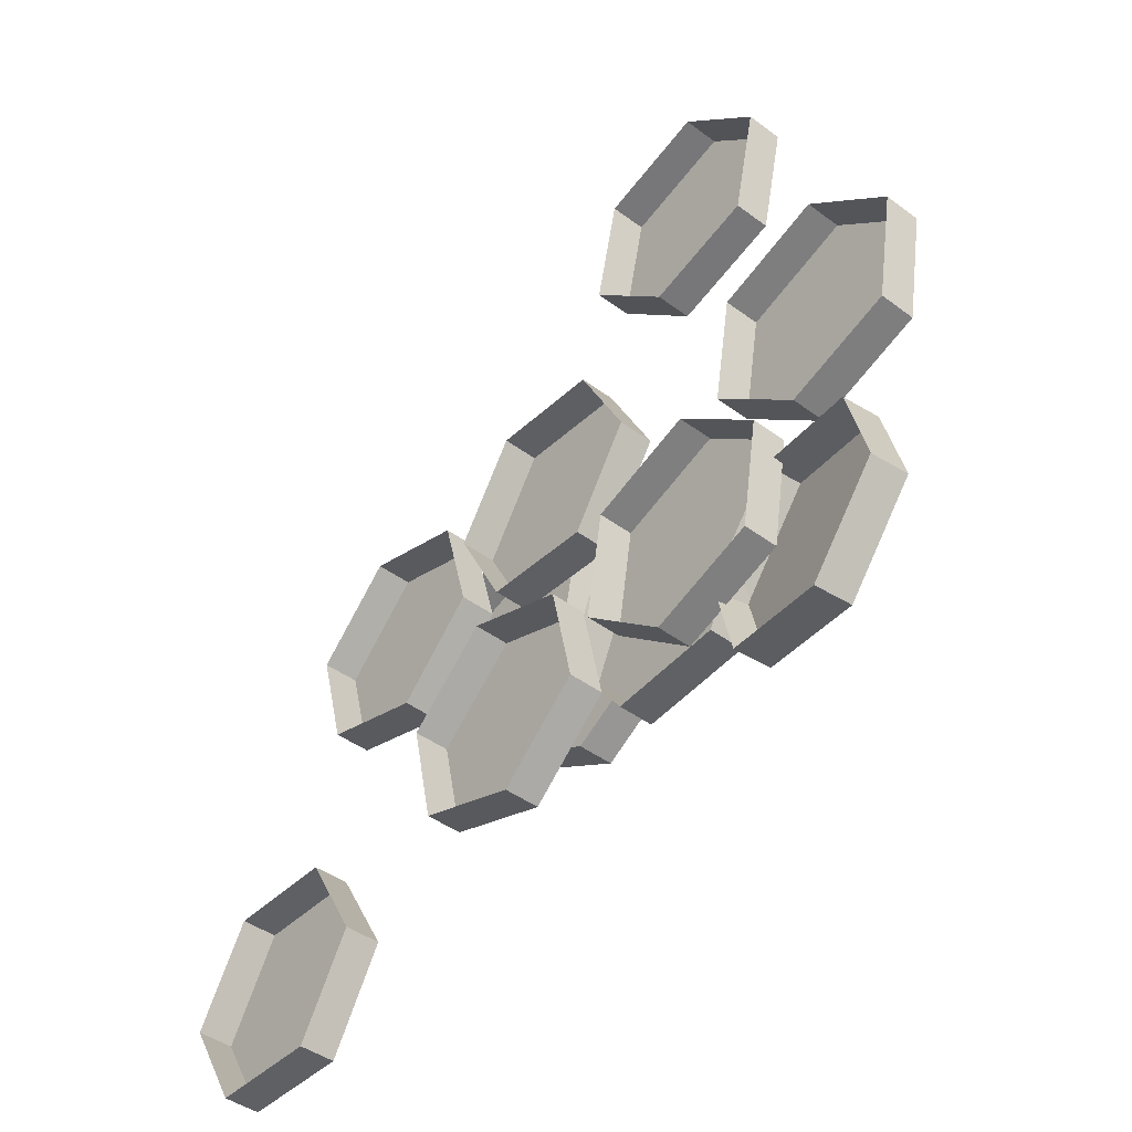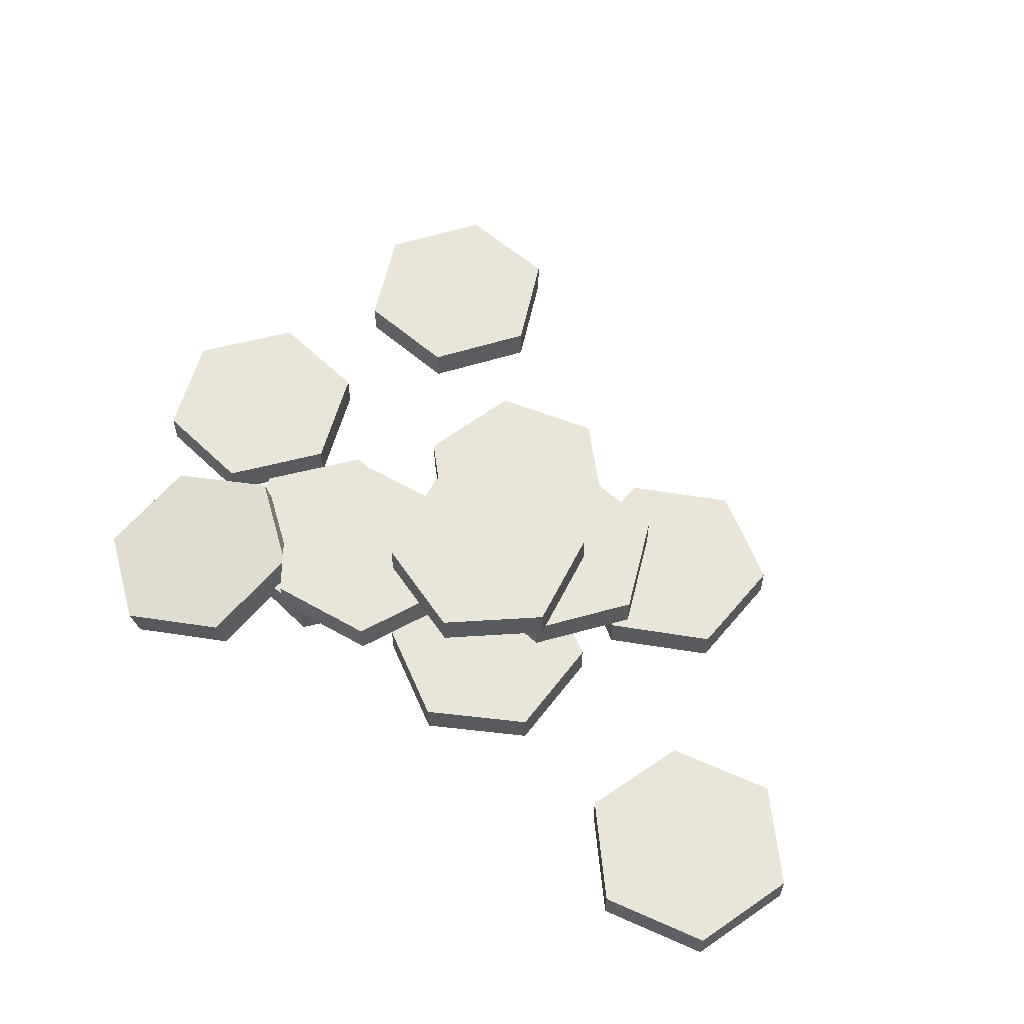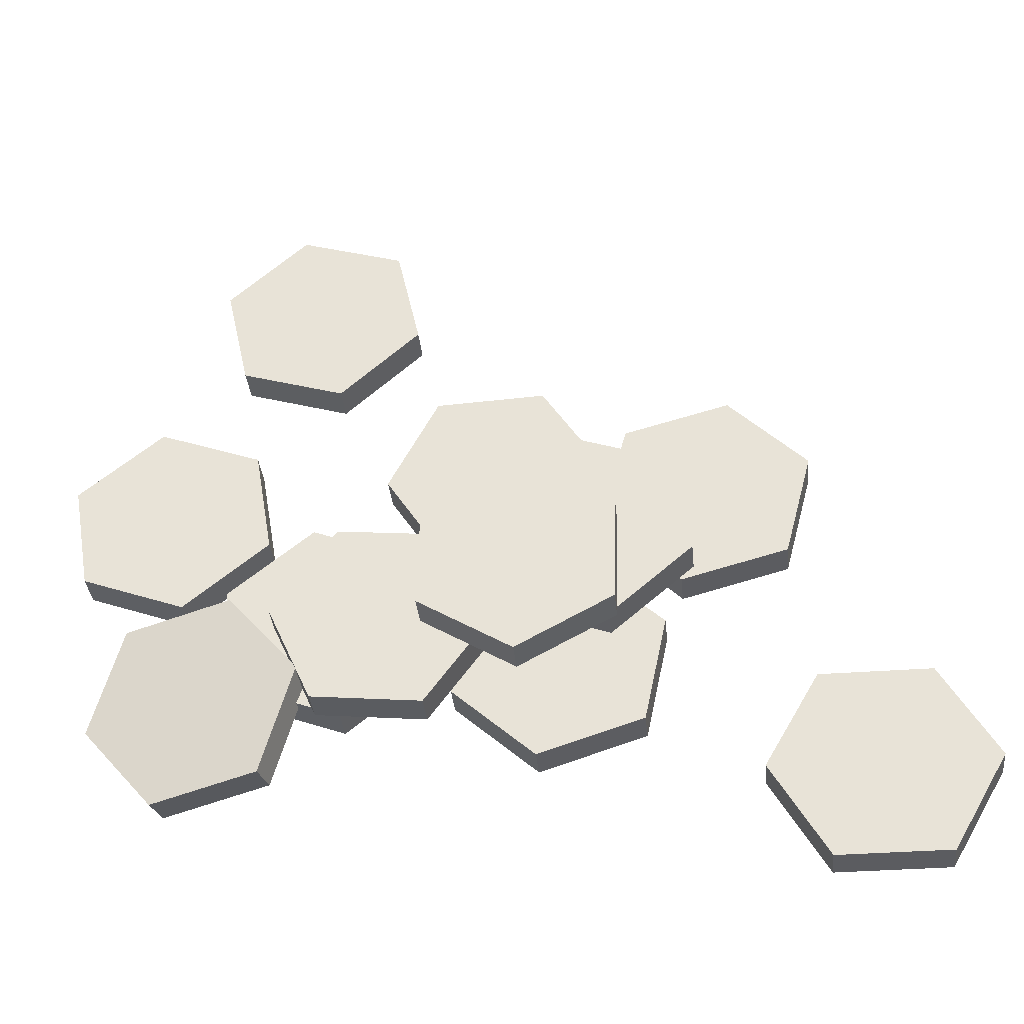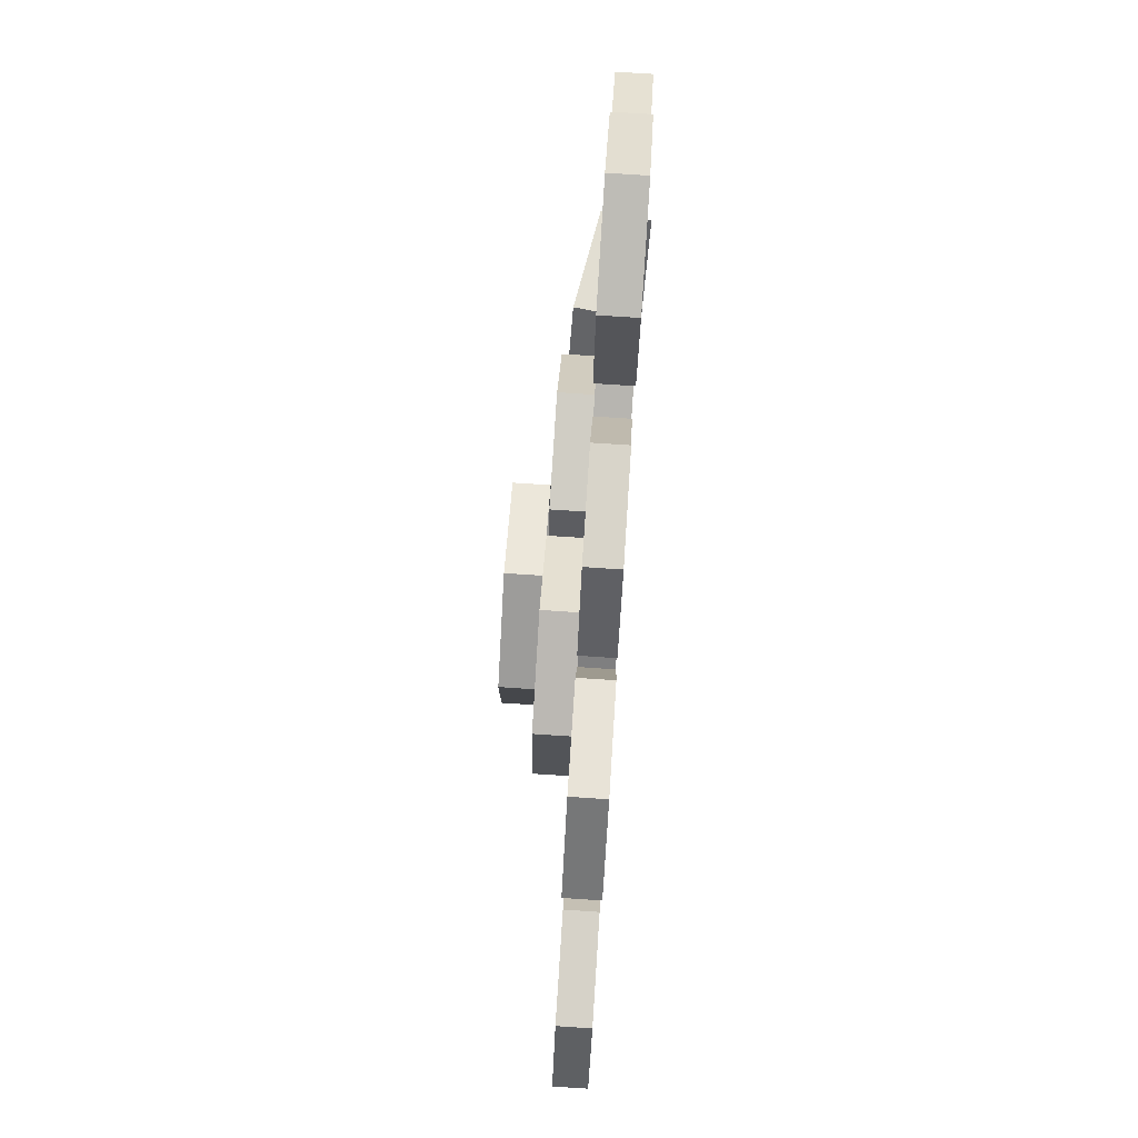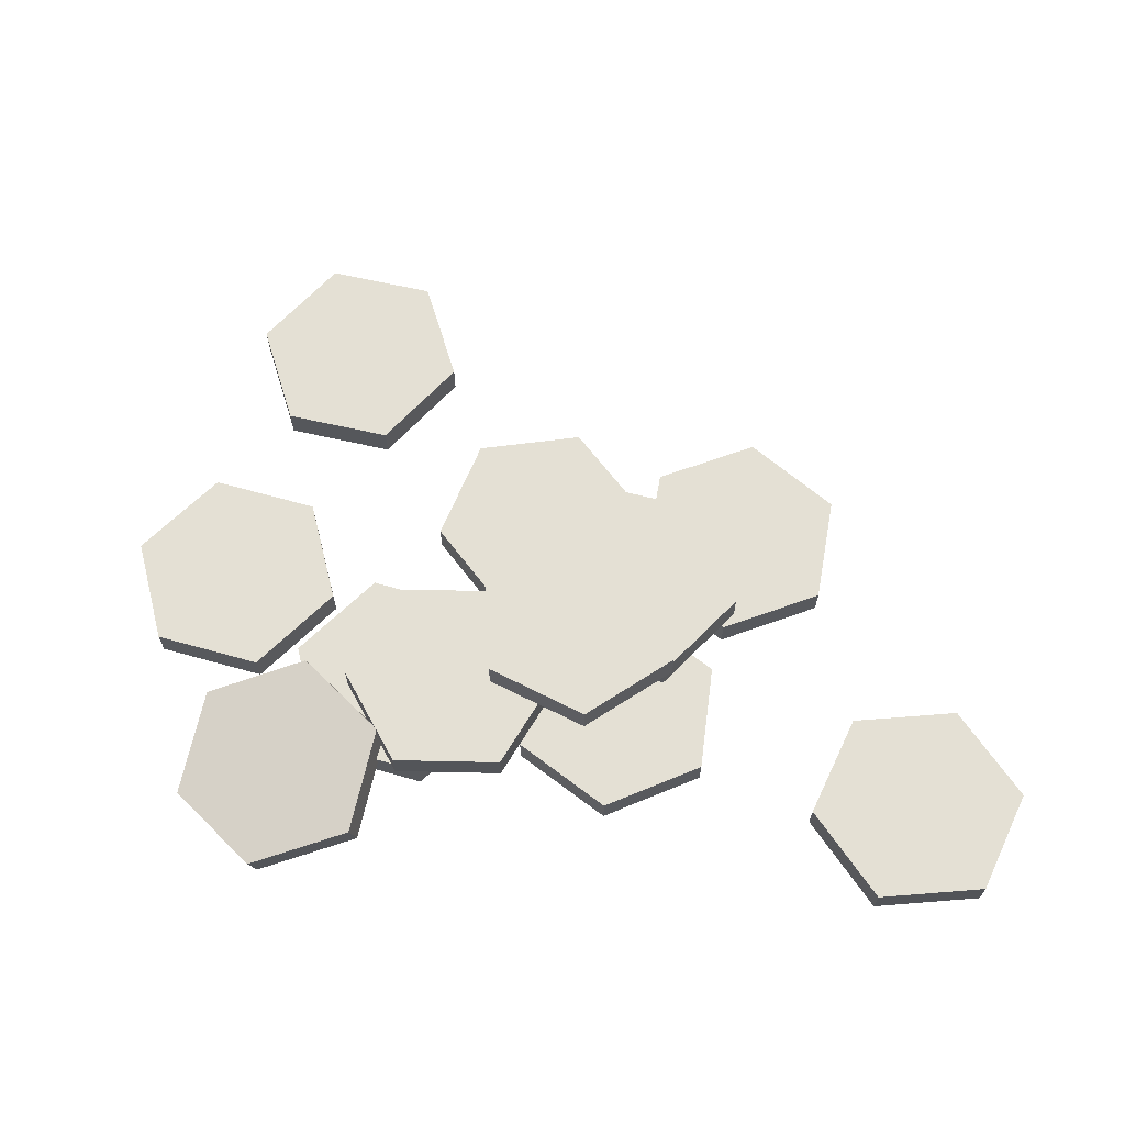
<metadata>
{"format":"obj","ext":"obj","renderer":"f3d","projection":"perspective","resolution":1024,"background":"white","views":[{"elev":-43.6,"azim":48.8,"up":"+Z"},{"elev":58.1,"azim":-155.3,"up":"+Y"},{"elev":-35.3,"azim":-174.3,"up":"+Z"},{"elev":77.9,"azim":-86.3,"up":"+Z"},{"elev":66.1,"azim":175.4,"up":"+Y"}]}
</metadata>
<code>
g SM_Prop_Gold_Coins_03
v -0.1741 0.005626 -0.2342
v -0.1741 0.02676 -0.2342
v -0.2401 0.02676 -0.2342
v -0.2401 0.005626 -0.2342
v -0.2401 0.005626 -0.2342
v -0.2401 0.02676 -0.2342
v -0.273 0.02676 -0.1771
v -0.273 0.005626 -0.1771
v -0.273 0.005626 -0.1771
v -0.273 0.02676 -0.1771
v -0.2401 0.02676 -0.12
v -0.2401 0.005626 -0.12
v -0.2401 0.005626 -0.12
v -0.2401 0.02676 -0.12
v -0.1741 0.02676 -0.12
v -0.1741 0.005626 -0.12
v -0.1741 0.005626 -0.12
v -0.1741 0.02676 -0.12
v -0.1411 0.02676 -0.1771
v -0.1411 0.005626 -0.1771
v -0.1411 0.005626 -0.1771
v -0.1411 0.02676 -0.1771
v -0.1741 0.02676 -0.2342
v -0.1741 0.005626 -0.2342
v -0.2401 0.02676 -0.2342
v -0.1741 0.02676 -0.2342
v -0.1411 0.02676 -0.1771
v -0.273 0.02676 -0.1771
v -0.1741 0.02676 -0.12
v -0.2401 0.02676 -0.12
v 0.1101 0.005626 0.1055
v 0.1101 0.02676 0.1055
v 0.06155 0.02676 0.1502
v 0.06155 0.005626 0.1502
v 0.06155 0.005626 0.1502
v 0.06155 0.02676 0.1502
v 0.07595 0.02676 0.2145
v 0.07595 0.005626 0.2145
v 0.07595 0.005626 0.2145
v 0.07595 0.02676 0.2145
v 0.1389 0.02676 0.2342
v 0.1389 0.005626 0.2342
v 0.1389 0.005626 0.2342
v 0.1389 0.02676 0.2342
v 0.1874 0.02676 0.1896
v 0.1874 0.005626 0.1896
v 0.1874 0.005626 0.1896
v 0.1874 0.02676 0.1896
v 0.173 0.02676 0.1252
v 0.173 0.005626 0.1252
v 0.173 0.005626 0.1252
v 0.173 0.02676 0.1252
v 0.1101 0.02676 0.1055
v 0.1101 0.005626 0.1055
v 0.06155 0.02676 0.1502
v 0.1101 0.02676 0.1055
v 0.173 0.02676 0.1252
v 0.1874 0.02676 0.1896
v 0.07595 0.02676 0.2145
v 0.1389 0.02676 0.2342
v -0.09965 0.005626 -0.05027
v -0.09965 0.02676 -0.05027
v -0.1633 0.02676 -0.03296
v -0.1633 0.005626 -0.03296
v -0.1633 0.005626 -0.03296
v -0.1633 0.02676 -0.03296
v -0.1801 0.02676 0.03081
v -0.1801 0.005626 0.03081
v -0.1801 0.005626 0.03081
v -0.1801 0.02676 0.03081
v -0.1333 0.02676 0.07727
v -0.1333 0.005626 0.07727
v -0.1333 0.005626 0.07727
v -0.1333 0.02676 0.07727
v -0.06966 0.02676 0.05996
v -0.06966 0.005626 0.05996
v -0.06966 0.005626 0.05996
v -0.06966 0.02676 0.05996
v -0.05283 0.02676 -0.003815
v -0.05283 0.005626 -0.003815
v -0.05283 0.005626 -0.003815
v -0.05283 0.02676 -0.003815
v -0.09965 0.02676 -0.05027
v -0.09965 0.005626 -0.05027
v -0.1633 0.02676 -0.03296
v -0.09965 0.02676 -0.05027
v -0.05283 0.02676 -0.003815
v -0.1801 0.02676 0.03081
v -0.06966 0.02676 0.05996
v -0.1333 0.02676 0.07727
v 0.2619 0.005626 -0.02761
v 0.2619 0.02676 -0.02761
v 0.2 0.02676 -0.05046
v 0.2 0.005626 -0.05046
v 0.2 0.005626 -0.05046
v 0.2 0.02676 -0.05046
v 0.1493 0.02676 -0.008298
v 0.1493 0.005626 -0.008298
v 0.1493 0.005626 -0.008298
v 0.1493 0.02676 -0.008298
v 0.1604 0.02676 0.05671
v 0.1604 0.005626 0.05671
v 0.1604 0.005626 0.05671
v 0.1604 0.02676 0.05671
v 0.2223 0.02676 0.07956
v 0.2223 0.005626 0.07956
v 0.2223 0.005626 0.07956
v 0.2223 0.02676 0.07956
v 0.273 0.02676 0.0374
v 0.273 0.005626 0.0374
v 0.273 0.005626 0.0374
v 0.273 0.02676 0.0374
v 0.2619 0.02676 -0.02761
v 0.2619 0.005626 -0.02761
v 0.1493 0.02676 -0.008298
v 0.2 0.02676 -0.05046
v 0.2619 0.02676 -0.02761
v 0.273 0.02676 0.0374
v 0.1604 0.02676 0.05671
v 0.2223 0.02676 0.07956
v 0.0776 0.005626 0.03206
v 0.0776 0.02676 0.03206
v 0.04198 0.02676 -0.02345
v 0.04198 0.005626 -0.02345
v 0.04198 0.005626 -0.02345
v 0.04198 0.02676 -0.02345
v -0.0239 0.02676 -0.02037
v -0.0239 0.005626 -0.02037
v -0.0239 0.005626 -0.02037
v -0.0239 0.02676 -0.02037
v -0.05417 0.02676 0.03823
v -0.05417 0.005626 0.03823
v -0.05417 0.005626 0.03823
v -0.05417 0.02676 0.03823
v -0.01856 0.02676 0.09375
v -0.01856 0.005626 0.09375
v -0.01856 0.005626 0.09375
v -0.01856 0.02676 0.09375
v 0.04733 0.02676 0.09066
v 0.04733 0.005626 0.09066
v 0.04733 0.005626 0.09066
v 0.04733 0.02676 0.09066
v 0.0776 0.02676 0.03206
v 0.0776 0.005626 0.03206
v -0.0239 0.02676 -0.02037
v 0.04198 0.02676 -0.02345
v 0.0776 0.02676 0.03206
v -0.05417 0.02676 0.03823
v 0.04733 0.02676 0.09066
v -0.01856 0.02676 0.09375
v 0.1731 0.005626 -0.04291
v 0.1731 0.02676 -0.04291
v 0.1624 0.02676 -0.108
v 0.1624 0.005626 -0.108
v 0.1624 0.005626 -0.108
v 0.1624 0.02676 -0.108
v 0.1006 0.02676 -0.1313
v 0.1006 0.005626 -0.1313
v 0.1006 0.005626 -0.1313
v 0.1006 0.02676 -0.1313
v 0.04963 0.02676 -0.08944
v 0.04963 0.005626 -0.08944
v 0.04963 0.005626 -0.08944
v 0.04963 0.02676 -0.08944
v 0.06034 0.02676 -0.02436
v 0.06034 0.005626 -0.02436
v 0.06034 0.005626 -0.02436
v 0.06034 0.02676 -0.02436
v 0.1221 0.02676 -0.001094
v 0.1221 0.005626 -0.001094
v 0.1221 0.005626 -0.001094
v 0.1221 0.02676 -0.001094
v 0.1731 0.02676 -0.04291
v 0.1731 0.005626 -0.04291
v 0.04963 0.02676 -0.08944
v 0.1006 0.02676 -0.1313
v 0.1624 0.02676 -0.108
v 0.1731 0.02676 -0.04291
v 0.06034 0.02676 -0.02436
v 0.1221 0.02676 -0.001094
v 0.03628 0.005626 -0.1189
v 0.03628 0.02676 -0.1189
v -0.01272 0.02676 -0.1631
v -0.01272 0.005626 -0.1631
v -0.01272 0.005626 -0.1631
v -0.01272 0.02676 -0.1631
v -0.07546 0.02676 -0.1427
v -0.07546 0.005626 -0.1427
v -0.07546 0.005626 -0.1427
v -0.07546 0.02676 -0.1427
v -0.0892 0.02676 -0.0782
v -0.0892 0.005626 -0.0782
v -0.0892 0.005626 -0.0782
v -0.0892 0.02676 -0.0782
v -0.04021 0.02676 -0.03404
v -0.04021 0.005626 -0.03404
v -0.04021 0.005626 -0.03404
v -0.04021 0.02676 -0.03404
v 0.02253 0.02676 -0.0544
v 0.02253 0.005626 -0.0544
v 0.02253 0.005626 -0.0544
v 0.02253 0.02676 -0.0544
v 0.03628 0.02676 -0.1189
v 0.03628 0.005626 -0.1189
v -0.07546 0.02676 -0.1427
v -0.01272 0.02676 -0.1631
v 0.03628 0.02676 -0.1189
v -0.0892 0.02676 -0.0782
v 0.02253 0.02676 -0.0544
v -0.04021 0.02676 -0.03404
v 0.004935 0.02676 -0.06318
v 0.004935 0.0479 -0.06318
v -0.05739 0.0479 -0.08475
v -0.05739 0.02676 -0.08475
v -0.05739 0.02676 -0.08475
v -0.05739 0.0479 -0.08475
v -0.1072 0.0479 -0.04156
v -0.1072 0.02676 -0.04156
v -0.1072 0.02676 -0.04156
v -0.1072 0.0479 -0.04156
v -0.09476 0.0479 0.0232
v -0.09476 0.02676 0.0232
v -0.09476 0.02676 0.0232
v -0.09476 0.0479 0.0232
v -0.03244 0.0479 0.04478
v -0.03244 0.02676 0.04478
v -0.03244 0.02676 0.04478
v -0.03244 0.0479 0.04478
v 0.01741 0.0479 0.001588
v 0.01741 0.02676 0.001588
v 0.01741 0.02676 0.001588
v 0.01741 0.0479 0.001588
v 0.004935 0.0479 -0.06318
v 0.004935 0.02676 -0.06318
v -0.1072 0.0479 -0.04156
v -0.05739 0.0479 -0.08475
v 0.004935 0.0479 -0.06318
v 0.01741 0.0479 0.001588
v -0.09476 0.0479 0.0232
v -0.03244 0.0479 0.04478
v 0.1422 0.02676 -0.06991
v 0.1422 0.0479 -0.06991
v 0.1152 0.0479 -0.1301
v 0.1152 0.02676 -0.1301
v 0.1152 0.02676 -0.1301
v 0.1152 0.0479 -0.1301
v 0.04957 0.0479 -0.1368
v 0.04957 0.02676 -0.1368
v 0.04957 0.02676 -0.1368
v 0.04957 0.0479 -0.1368
v 0.01095 0.0479 -0.08332
v 0.01095 0.02676 -0.08332
v 0.01095 0.02676 -0.08332
v 0.01095 0.0479 -0.08332
v 0.03795 0.0479 -0.02314
v 0.03795 0.02676 -0.02314
v 0.03795 0.02676 -0.02314
v 0.03795 0.0479 -0.02314
v 0.1036 0.0479 -0.01644
v 0.1036 0.02676 -0.01644
v 0.1036 0.02676 -0.01644
v 0.1036 0.0479 -0.01644
v 0.1422 0.0479 -0.06991
v 0.1422 0.02676 -0.06991
v 0.01095 0.0479 -0.08332
v 0.04957 0.0479 -0.1368
v 0.1152 0.0479 -0.1301
v 0.1422 0.0479 -0.06991
v 0.03795 0.0479 -0.02314
v 0.1036 0.0479 -0.01644
v 0.0522 0.0479 -0.08296
v 0.0522 0.06904 -0.08296
v -0.003992 0.06904 -0.1175
v -0.003992 0.0479 -0.1175
v -0.003992 0.0479 -0.1175
v -0.003992 0.06904 -0.1175
v -0.062 0.06904 -0.08611
v -0.062 0.0479 -0.08611
v -0.062 0.0479 -0.08611
v -0.062 0.06904 -0.08611
v -0.06382 0.06904 -0.02018
v -0.06382 0.0479 -0.02018
v -0.06382 0.0479 -0.02018
v -0.06382 0.06904 -0.02018
v -0.00763 0.06904 0.01436
v -0.00763 0.0479 0.01436
v -0.00763 0.0479 0.01436
v -0.00763 0.06904 0.01436
v 0.05038 0.06904 -0.01703
v 0.05038 0.0479 -0.01703
v 0.05038 0.0479 -0.01703
v 0.05038 0.06904 -0.01703
v 0.0522 0.06904 -0.08296
v 0.0522 0.0479 -0.08296
v -0.062 0.06904 -0.08611
v -0.003992 0.06904 -0.1175
v 0.0522 0.06904 -0.08296
v -0.06382 0.06904 -0.02018
v 0.05038 0.06904 -0.01703
v -0.00763 0.06904 0.01436
v 0.2054 0.002101 -0.1792
v 0.209 0.02283 -0.1814
v 0.1452 0.03494 -0.1698
v 0.1417 0.01421 -0.1676
v 0.1417 0.01421 -0.1676
v 0.1452 0.03494 -0.1698
v 0.1242 0.04494 -0.108
v 0.1207 0.02422 -0.1059
v 0.1207 0.02422 -0.1059
v 0.1242 0.04494 -0.108
v 0.1671 0.04284 -0.05791
v 0.1635 0.02212 -0.05576
v 0.1635 0.02212 -0.05576
v 0.1671 0.04284 -0.05791
v 0.2308 0.03073 -0.06952
v 0.2273 0.01001 -0.06736
v 0.2273 0.01001 -0.06736
v 0.2308 0.03073 -0.06952
v 0.2518 0.02073 -0.1313
v 0.2483 0 -0.1291
v 0.2483 0 -0.1291
v 0.2518 0.02073 -0.1313
v 0.209 0.02283 -0.1814
v 0.2054 0.002101 -0.1792
v 0.1452 0.03494 -0.1698
v 0.209 0.02283 -0.1814
v 0.2518 0.02073 -0.1313
v 0.1242 0.04494 -0.108
v 0.2308 0.03073 -0.06952
v 0.1671 0.04284 -0.05791
g SM_Prop_Gold_Coins_03_0
f 3 2 1
f 4 3 1
f 7 6 5
f 8 7 5
f 11 10 9
f 12 11 9
f 15 14 13
f 16 15 13
f 19 18 17
f 20 19 17
f 23 22 21
f 24 23 21
f 27 26 25
f 25 28 27
f 28 29 27
f 28 30 29
f 33 32 31
f 34 33 31
f 37 36 35
f 38 37 35
f 41 40 39
f 42 41 39
f 45 44 43
f 46 45 43
f 49 48 47
f 50 49 47
f 53 52 51
f 54 53 51
f 57 56 55
f 55 58 57
f 55 59 58
f 59 60 58
f 63 62 61
f 64 63 61
f 67 66 65
f 68 67 65
f 71 70 69
f 72 71 69
f 75 74 73
f 76 75 73
f 79 78 77
f 80 79 77
f 83 82 81
f 84 83 81
f 87 86 85
f 85 88 87
f 88 89 87
f 88 90 89
f 93 92 91
f 94 93 91
f 97 96 95
f 98 97 95
f 101 100 99
f 102 101 99
f 105 104 103
f 106 105 103
f 109 108 107
f 110 109 107
f 113 112 111
f 114 113 111
f 117 116 115
f 115 118 117
f 115 119 118
f 119 120 118
f 123 122 121
f 124 123 121
f 127 126 125
f 128 127 125
f 131 130 129
f 132 131 129
f 135 134 133
f 136 135 133
f 139 138 137
f 140 139 137
f 143 142 141
f 144 143 141
f 147 146 145
f 145 148 147
f 148 149 147
f 148 150 149
f 153 152 151
f 154 153 151
f 157 156 155
f 158 157 155
f 161 160 159
f 162 161 159
f 165 164 163
f 166 165 163
f 169 168 167
f 170 169 167
f 173 172 171
f 174 173 171
f 177 176 175
f 175 178 177
f 175 179 178
f 179 180 178
f 183 182 181
f 184 183 181
f 187 186 185
f 188 187 185
f 191 190 189
f 192 191 189
f 195 194 193
f 196 195 193
f 199 198 197
f 200 199 197
f 203 202 201
f 204 203 201
f 207 206 205
f 205 208 207
f 208 209 207
f 208 210 209
f 213 212 211
f 214 213 211
f 217 216 215
f 218 217 215
f 221 220 219
f 222 221 219
f 225 224 223
f 226 225 223
f 229 228 227
f 230 229 227
f 233 232 231
f 234 233 231
f 237 236 235
f 235 238 237
f 235 239 238
f 239 240 238
f 243 242 241
f 244 243 241
f 247 246 245
f 248 247 245
f 251 250 249
f 252 251 249
f 255 254 253
f 256 255 253
f 259 258 257
f 260 259 257
f 263 262 261
f 264 263 261
f 267 266 265
f 265 268 267
f 265 269 268
f 269 270 268
f 273 272 271
f 274 273 271
f 277 276 275
f 278 277 275
f 281 280 279
f 282 281 279
f 285 284 283
f 286 285 283
f 289 288 287
f 290 289 287
f 293 292 291
f 294 293 291
f 297 296 295
f 295 298 297
f 298 299 297
f 298 300 299
f 303 302 301
f 304 303 301
f 307 306 305
f 308 307 305
f 311 310 309
f 312 311 309
f 315 314 313
f 316 315 313
f 319 318 317
f 320 319 317
f 323 322 321
f 324 323 321
f 327 326 325
f 325 328 327
f 328 329 327
f 328 330 329

</code>
